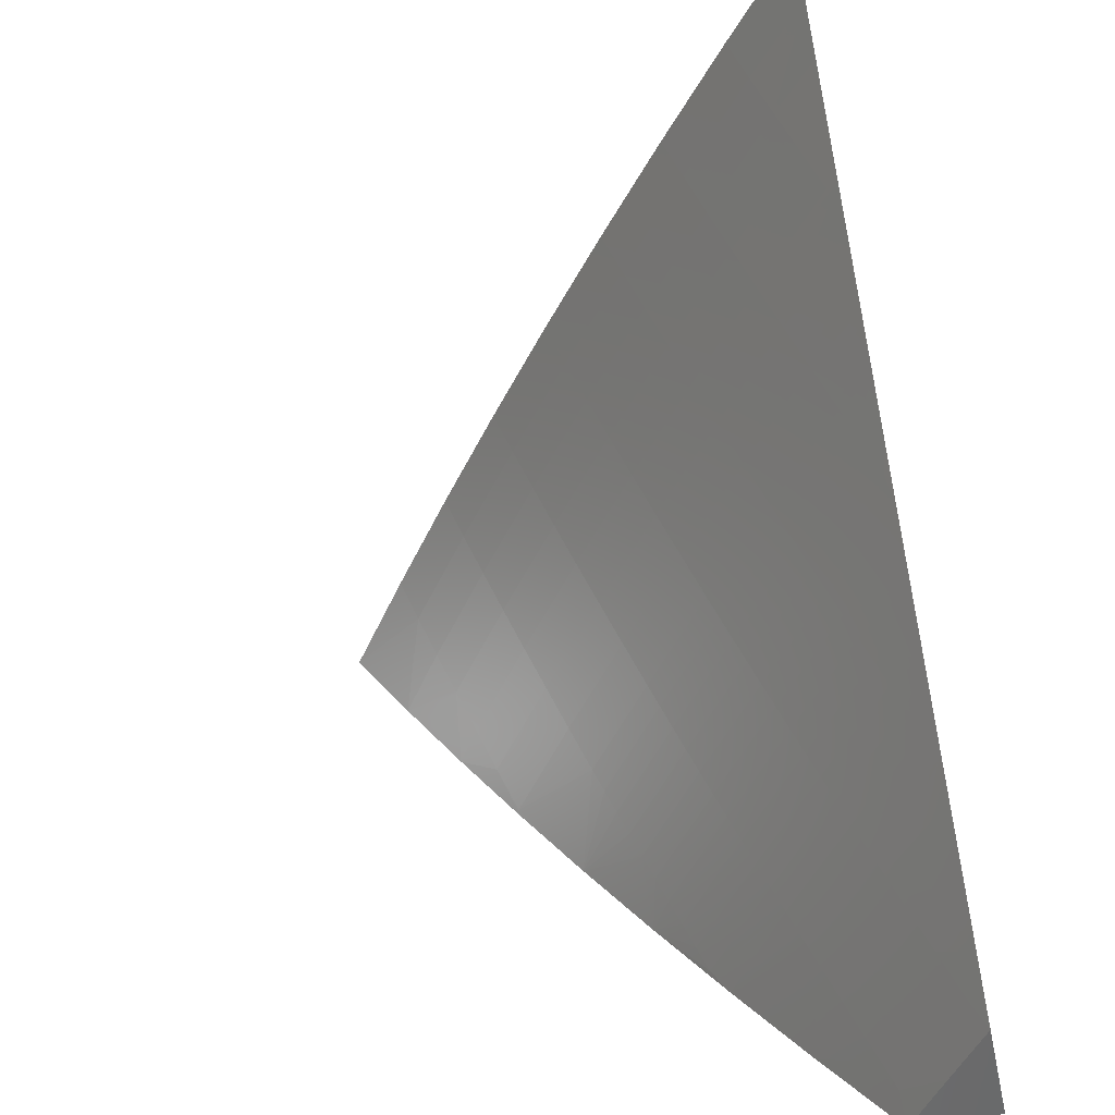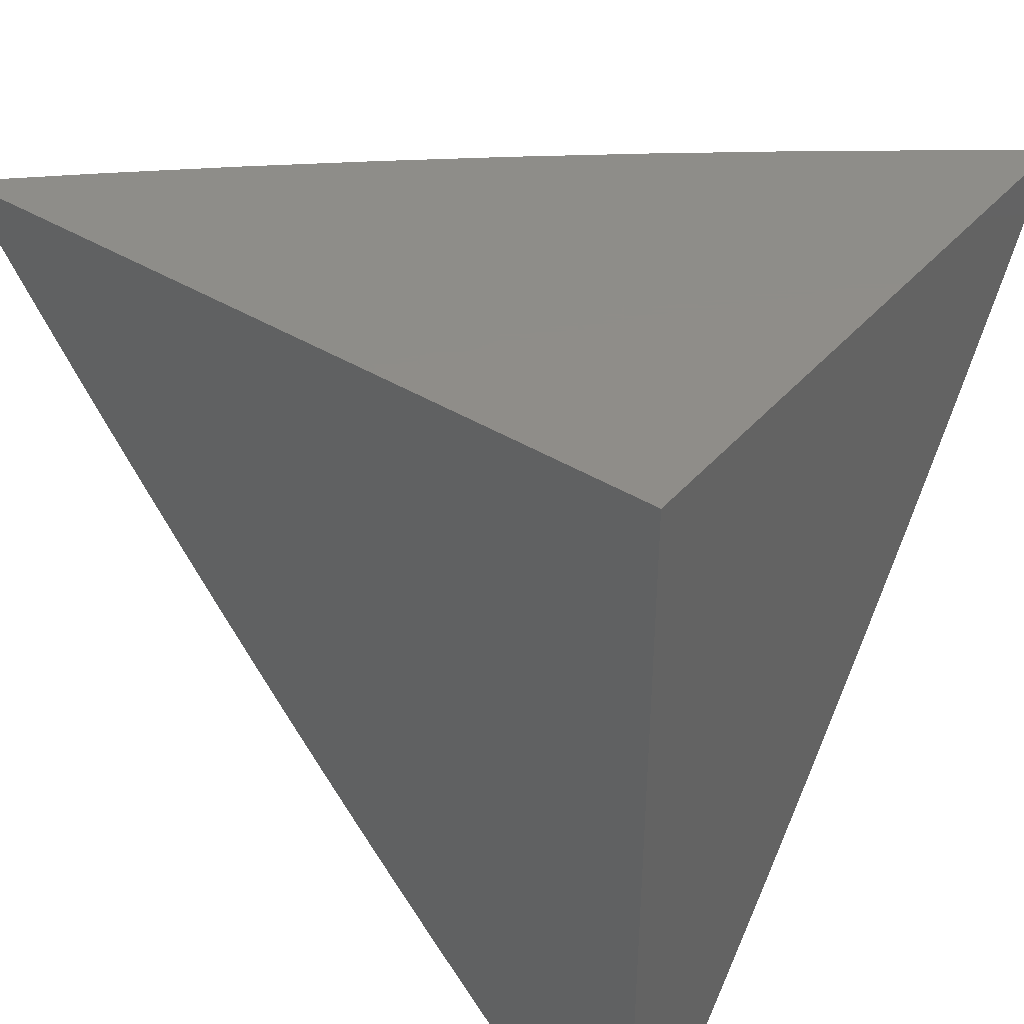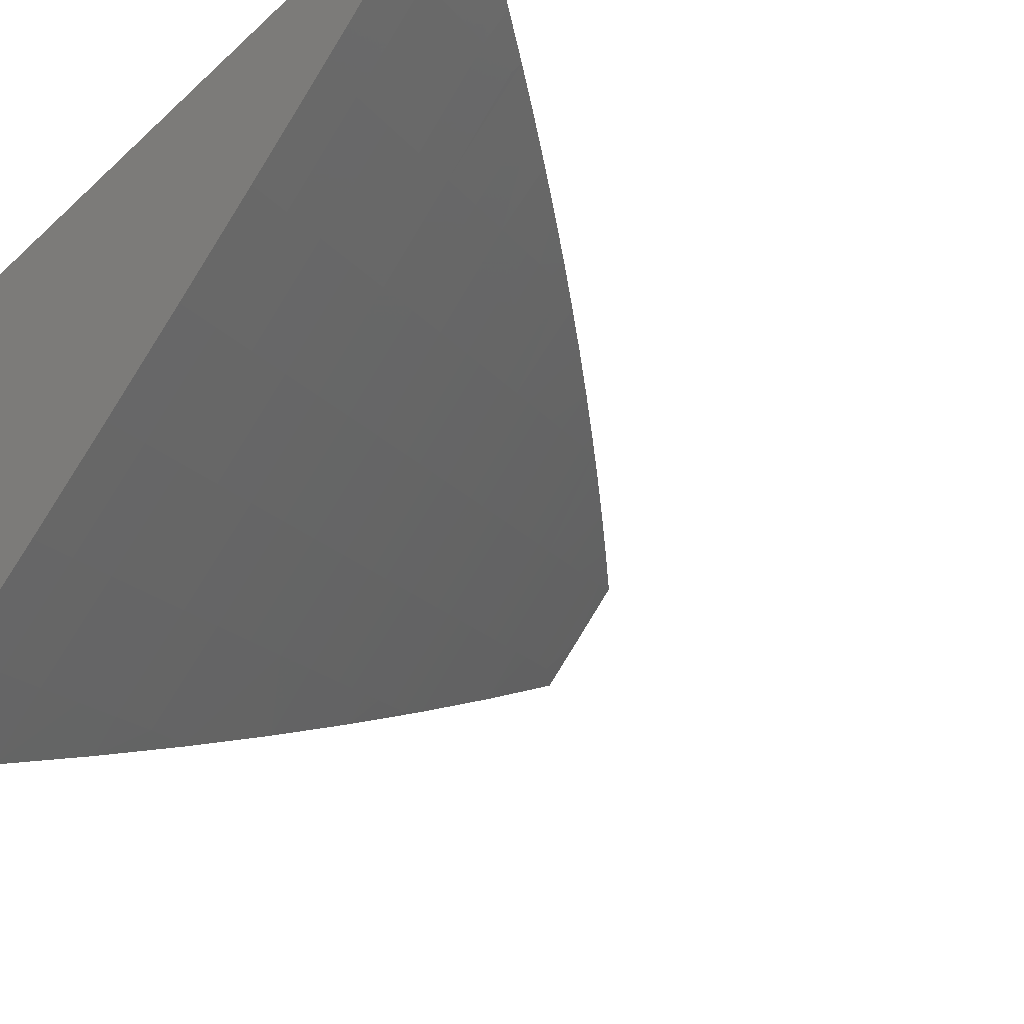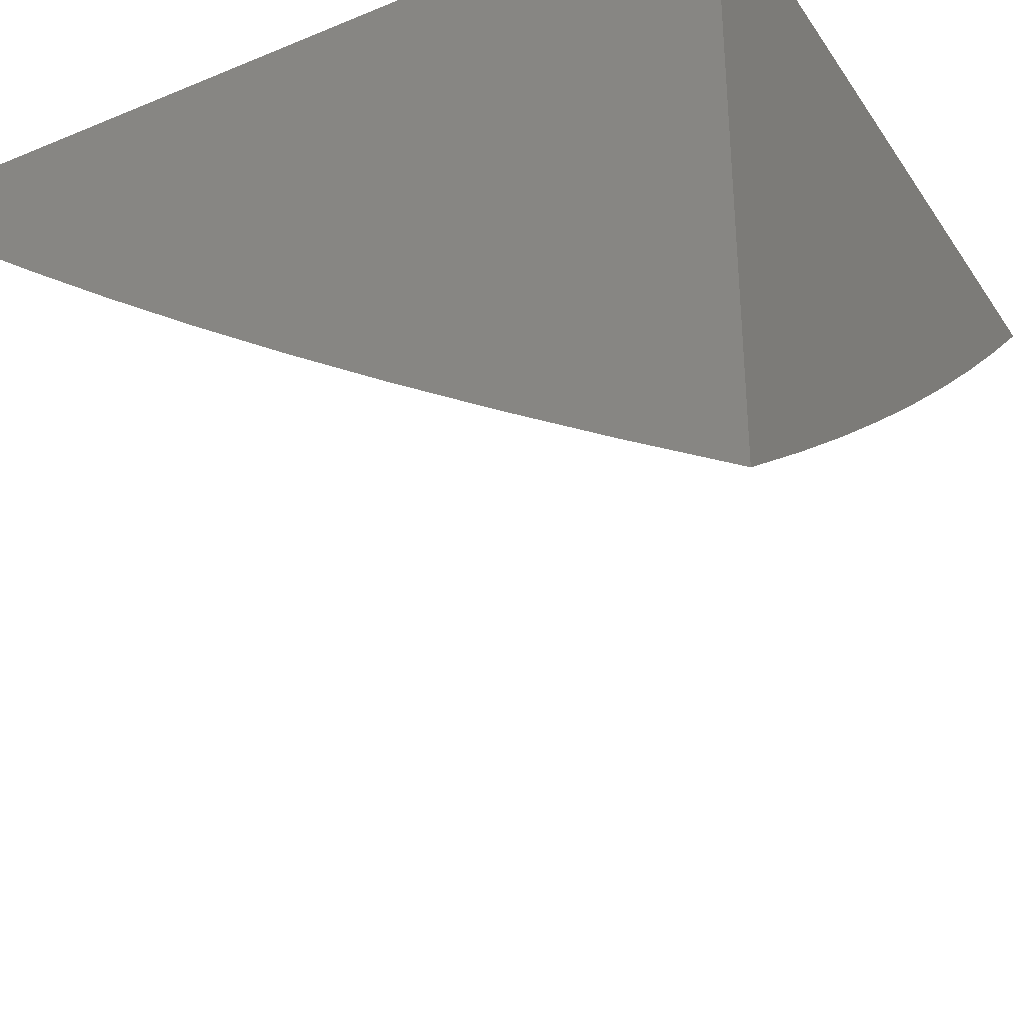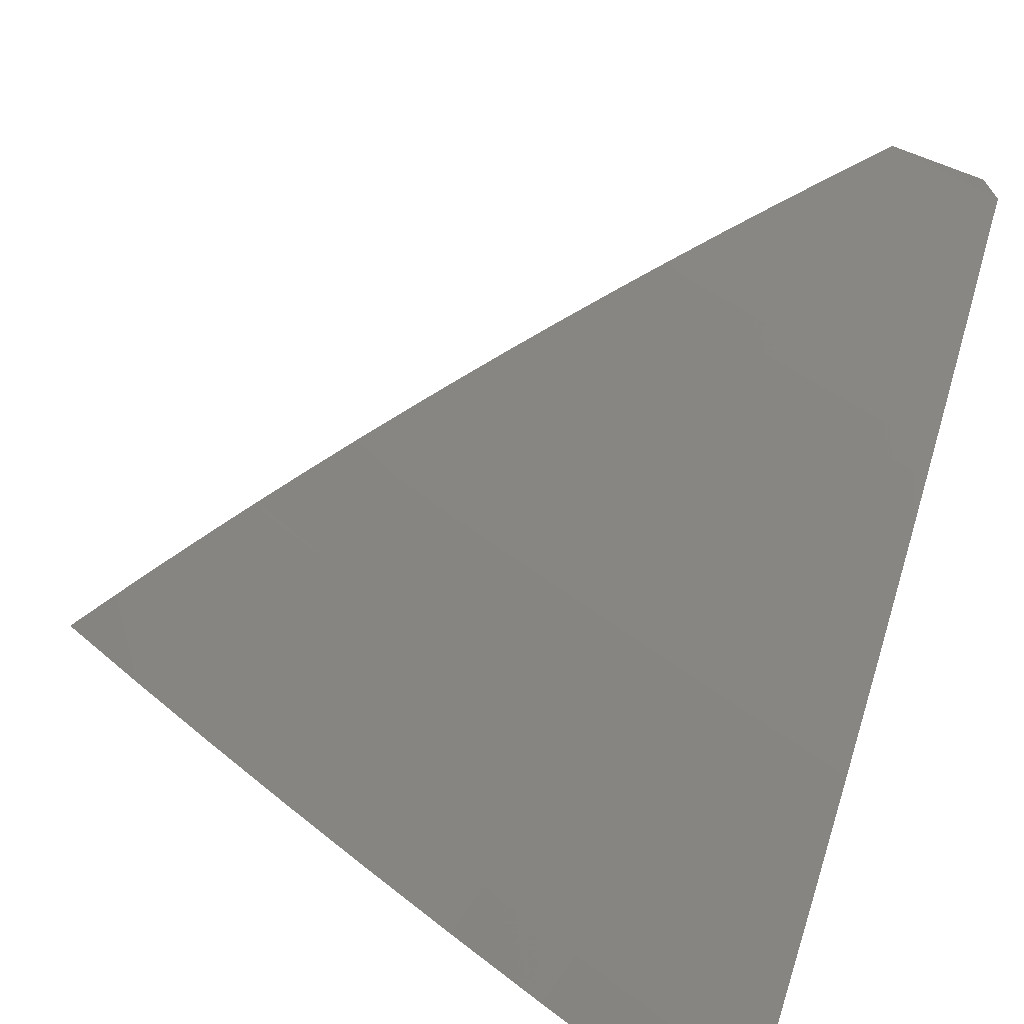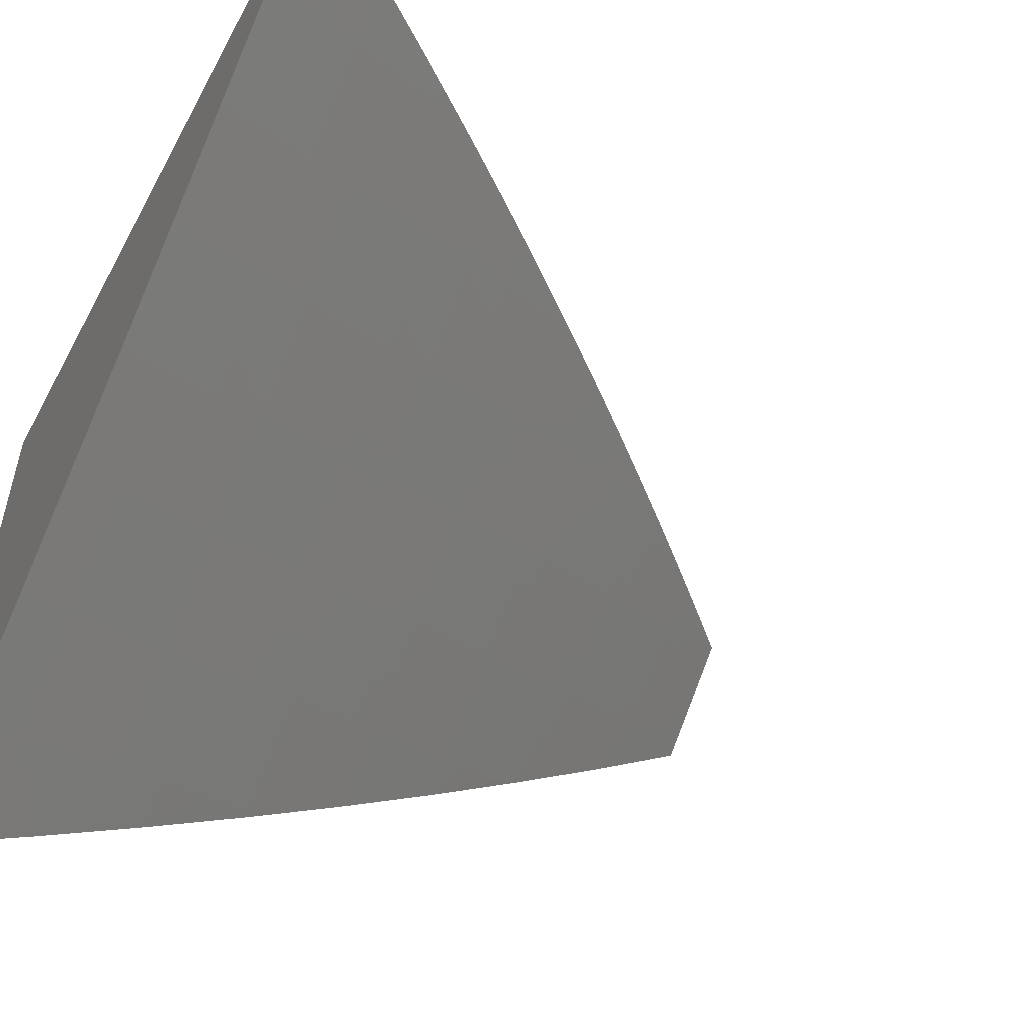
<metadata>
{"format":"stl","ext":"stl","renderer":"f3d","projection":"perspective","resolution":1024,"background":"white","views":[{"elev":-54.9,"azim":102.3,"up":"+Z"},{"elev":40.4,"azim":-143.1,"up":"+Z"},{"elev":-42.6,"azim":47.2,"up":"+Y"},{"elev":-33.8,"azim":-60.8,"up":"+Y"},{"elev":-69.4,"azim":159.8,"up":"+Y"},{"elev":-53.3,"azim":62.0,"up":"+Y"}]}
</metadata>
<code>
# stl→obj: 138 verts, 272 faces
v 6.064 -7.052 -6
v 6.027 -7.106 -5.969
v 6 -7.104 -6
v 6.038 -7.119 -5.939
v 6 -7.194 -5.88
v 6.05 -7.133 -5.908
v 6.061 -7.147 -5.877
v 6.16 -7.042 -5.908
v 6.171 -7.056 -5.877
v 6.234 -7 -5.882
v 6.183 -7.069 -5.847
v 6.287 -7 -5.822
v 6.195 -7.082 -5.816
v 6.316 -7.002 -5.785
v 6.206 -7.095 -5.785
v 6.217 -7.108 -5.754
v 6.106 -7.2 -5.754
v 6.117 -7.213 -5.723
v 6.005 -7.303 -5.723
v 6.016 -7.316 -5.692
v 6 -7.368 -5.635
v 6.026 -7.329 -5.661
v 6.037 -7.342 -5.63
v 6.14 -7.239 -5.661
v 6.15 -7.252 -5.63
v 6.251 -7.147 -5.661
v 6.262 -7.16 -5.63
v 6.362 -7.053 -5.661
v 6.373 -7.066 -5.63
v 6.441 -7 -5.639
v 6.384 -7.078 -5.599
v 6.492 -7 -5.577
v 6.395 -7.091 -5.568
v 6.516 -7.007 -5.536
v 6.407 -7.103 -5.536
v 6.418 -7.115 -5.505
v 6.306 -7.21 -5.505
v 6.317 -7.222 -5.474
v 6.204 -7.315 -5.474
v 6.215 -7.327 -5.442
v 6.1 -7.419 -5.442
v 6.121 -7.444 -5.38
v 6.004 -7.534 -5.38
v 6.024 -7.559 -5.317
v 6 -7.534 -5.385
v 6 -7.614 -5.258
v 6.044 -7.583 -5.254
v 6.063 -7.607 -5.19
v 6.161 -7.493 -5.254
v 6.181 -7.517 -5.19
v 6.277 -7.4 -5.254
v 6.297 -7.424 -5.19
v 6.391 -7.306 -5.254
v 6.411 -7.33 -5.19
v 6.504 -7.211 -5.254
v 6.525 -7.234 -5.19
v 6.615 -7.113 -5.254
v 6.636 -7.136 -5.19
v 6.725 -7.014 -5.254
v 6.746 -7.036 -5.19
v 6.782 -7 -5.196
v 6.828 -7 -5.131
v 6.136 -7.016 -5.969
v 6.127 -7 -6
v 6.181 -7 -5.941
v 6.148 -7.029 -5.939
v 6.339 -7 -5.761
v 6.327 -7.015 -5.754
v 6.229 -7.121 -5.723
v 6.129 -7.226 -5.692
v 6.339 -7.028 -5.723
v 6.39 -7 -5.7
v 6.35 -7.041 -5.692
v 6.541 -7 -5.515
v 6.528 -7.019 -5.505
v 6.429 -7.127 -5.474
v 6.328 -7.234 -5.442
v 6.236 -7.352 -5.38
v 6.141 -7.468 -5.317
v 6.539 -7.031 -5.474
v 6.591 -7 -5.452
v 6.55 -7.043 -5.442
v 6.639 -7 -5.389
v 6.572 -7.067 -5.38
v 6.687 -7 -5.325
v 6.594 -7.09 -5.317
v 6.735 -7 -5.261
v 6.768 -7.059 -5.127
v 6.874 -7 -5.066
v 6.789 -7.08 -5.064
v 6.809 -7.102 -5
v 6.698 -7.202 -5
v 6.919 -7 -5
v 6.678 -7.181 -5.064
v 6.585 -7.301 -5
v 6.565 -7.279 -5.064
v 6.471 -7.398 -5
v 6.452 -7.376 -5.064
v 6.356 -7.493 -5
v 6.336 -7.47 -5.064
v 6.238 -7.587 -5
v 6.219 -7.564 -5.064
v 6.12 -7.678 -5
v 6.101 -7.655 -5.064
v 6 -7.768 -5
v 6 -7.692 -5.129
v 6.082 -7.631 -5.127
v 6.2 -7.54 -5.127
v 6.317 -7.447 -5.127
v 6.432 -7.353 -5.127
v 6.545 -7.256 -5.127
v 6.657 -7.158 -5.127
v 6 -7.452 -5.51
v 6.058 -7.368 -5.568
v 6.069 -7.381 -5.536
v 6.079 -7.394 -5.505
v 6.183 -7.29 -5.536
v 6.194 -7.302 -5.505
v 6.295 -7.197 -5.536
v 6 -7.282 -5.758
v 6.095 -7.187 -5.785
v 6.084 -7.173 -5.816
v 6.073 -7.16 -5.847
v 6.24 -7.134 -5.692
v 6.161 -7.265 -5.599
v 6.048 -7.355 -5.599
v 6.172 -7.277 -5.568
v 6.273 -7.172 -5.599
v 6.285 -7.185 -5.568
v 6.09 -7.406 -5.474
v 6.256 -7.376 -5.317
v 6.37 -7.283 -5.317
v 6.483 -7.187 -5.317
v 6.349 -7.259 -5.38
v 6.44 -7.14 -5.442
v 6.461 -7.163 -5.38
v 6 -7 -5
v 6 -7 -6
f 1 2 3
f 3 2 4
f 3 4 5
f 5 4 6
f 5 6 7
f 7 6 8
f 7 8 9
f 9 8 10
f 9 10 11
f 11 10 12
f 11 12 13
f 13 12 14
f 13 14 15
f 15 14 16
f 15 16 17
f 17 16 18
f 17 18 19
f 19 18 20
f 19 20 21
f 21 20 22
f 21 22 23
f 23 22 24
f 23 24 25
f 25 24 26
f 25 26 27
f 27 26 28
f 27 28 29
f 29 28 30
f 29 30 31
f 31 30 32
f 31 32 33
f 33 32 34
f 33 34 35
f 35 34 36
f 35 36 37
f 37 36 38
f 37 38 39
f 39 38 40
f 39 40 41
f 41 40 42
f 41 42 43
f 43 42 44
f 43 44 45
f 45 44 46
f 46 44 47
f 46 47 48
f 48 47 49
f 48 49 50
f 50 49 51
f 50 51 52
f 52 51 53
f 52 53 54
f 54 53 55
f 54 55 56
f 56 55 57
f 56 57 58
f 58 57 59
f 58 59 60
f 60 59 61
f 60 61 62
f 2 1 63
f 63 1 64
f 63 64 65
f 10 8 65
f 65 8 66
f 65 66 63
f 63 66 4
f 63 4 2
f 12 67 14
f 14 67 68
f 14 68 16
f 16 68 69
f 16 69 18
f 18 69 70
f 18 70 20
f 20 70 22
f 68 67 71
f 71 67 72
f 71 72 73
f 73 72 28
f 73 28 26
f 72 30 28
f 32 74 34
f 34 74 75
f 34 75 36
f 36 75 76
f 36 76 38
f 38 76 77
f 38 77 40
f 40 77 78
f 40 78 42
f 42 78 79
f 42 79 44
f 44 79 47
f 75 74 80
f 80 74 81
f 80 81 82
f 82 81 83
f 82 83 84
f 84 83 85
f 84 85 86
f 86 85 87
f 86 87 57
f 57 87 59
f 87 61 59
f 60 62 88
f 88 62 89
f 88 89 90
f 90 89 91
f 90 91 92
f 89 93 91
f 90 92 94
f 94 92 95
f 94 95 96
f 96 95 97
f 96 97 98
f 98 97 99
f 98 99 100
f 100 99 101
f 100 101 102
f 102 101 103
f 102 103 104
f 104 103 105
f 104 105 106
f 46 48 106
f 106 48 107
f 106 107 104
f 104 107 108
f 104 108 102
f 102 108 109
f 102 109 100
f 100 109 110
f 100 110 98
f 98 110 111
f 98 111 96
f 96 111 112
f 96 112 94
f 94 112 88
f 94 88 90
f 45 113 43
f 43 113 41
f 21 114 113
f 113 114 115
f 113 115 116
f 116 115 117
f 116 117 118
f 118 117 119
f 118 119 37
f 37 119 35
f 21 120 19
f 19 120 17
f 17 120 121
f 121 120 5
f 121 5 122
f 122 5 123
f 122 123 11
f 11 123 9
f 123 5 7
f 8 6 66
f 66 6 4
f 9 123 7
f 15 17 121
f 11 13 122
f 122 13 121
f 13 15 121
f 22 70 24
f 24 70 124
f 24 124 26
f 26 124 73
f 124 70 69
f 25 125 126
f 126 125 114
f 126 114 21
f 115 114 127
f 127 114 125
f 127 125 128
f 128 125 27
f 128 27 29
f 125 25 27
f 115 127 117
f 117 127 129
f 117 129 119
f 119 129 33
f 119 33 35
f 129 127 128
f 118 39 130
f 130 39 41
f 130 41 113
f 39 118 37
f 78 131 79
f 79 131 49
f 79 49 47
f 49 131 51
f 51 131 132
f 51 132 53
f 53 132 133
f 53 133 55
f 55 133 86
f 55 86 57
f 131 78 134
f 134 78 77
f 134 77 135
f 135 77 76
f 135 76 80
f 80 76 75
f 50 52 108
f 108 52 109
f 110 109 54
f 54 109 52
f 48 50 107
f 107 50 108
f 113 116 130
f 130 116 118
f 21 23 126
f 126 23 25
f 68 71 69
f 69 71 124
f 71 73 124
f 29 31 128
f 128 31 129
f 31 33 129
f 131 134 132
f 132 134 136
f 132 136 133
f 133 136 84
f 133 84 86
f 136 134 135
f 111 110 56
f 56 110 54
f 80 82 135
f 135 82 136
f 82 84 136
f 112 111 58
f 58 111 56
f 88 112 60
f 60 112 58
f 93 89 137
f 137 89 62
f 137 62 61
f 61 87 137
f 137 87 85
f 137 85 83
f 83 81 137
f 137 81 74
f 137 74 32
f 32 30 137
f 137 30 72
f 137 72 67
f 67 12 137
f 137 12 10
f 137 10 138
f 138 10 65
f 138 65 64
f 64 1 138
f 138 1 3
f 105 103 137
f 137 103 101
f 137 101 99
f 99 97 137
f 137 97 95
f 137 95 92
f 92 91 137
f 137 91 93
f 3 5 138
f 138 5 137
f 137 5 120
f 137 120 21
f 21 113 137
f 137 113 45
f 137 45 46
f 46 106 137
f 137 106 105

</code>
